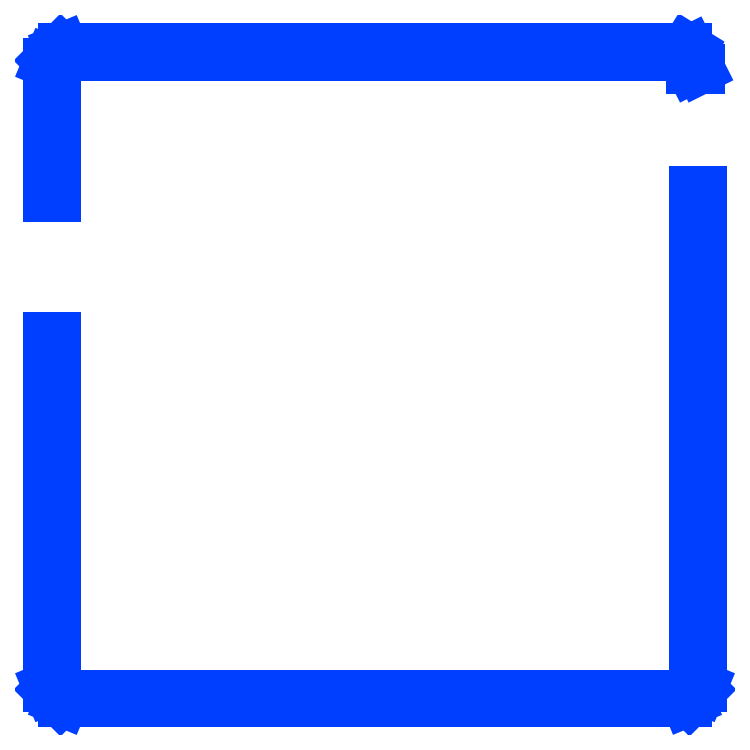
<metadata>
{"format":"dxf","ext":"dxf","renderer":"ezdxf+matplotlib","layout":"modelspace","background":"white","min_lineweight":24,"dpi":150}
</metadata>
<code>
0
SECTION
2
ENTITIES
0
LINE
8
0
10
1.295
20
-0
30
0
11
0.03147
21
-0
31
0
0
LINE
8
0
10
0.03147
20
-0
30
0
11
0.02588
21
0.002333
31
0
0
LINE
8
0
10
0.02588
20
0.002333
30
0
11
0.002333
21
0.02588
31
0
0
LINE
8
0
10
0.002333
20
0.02588
30
0
11
0
21
0.03147
31
0
0
LINE
8
0
10
0
20
0.03147
30
0
11
0
21
0.7402
31
0
0
LINE
8
0
10
0
20
0.7402
30
0
11
0.01579
21
0.7402
31
0
0
LINE
8
0
10
0.01579
20
0.7402
30
0
11
0.01579
21
0.03472
31
0
0
LINE
8
0
10
0.01579
20
0.03472
30
0
11
0.03472
21
0.01573
31
0
0
LINE
8
0
10
0.03472
20
0.01573
30
0
11
1.292
21
0.01573
31
0
0
LINE
8
0
10
1.292
20
0.01573
30
0
11
1.311
21
0.03472
31
0
0
LINE
8
0
10
1.311
20
0.03472
30
0
11
1.311
21
1.035
31
0
0
LINE
8
0
10
1.311
20
1.035
30
0
11
1.327
21
1.035
31
0
0
LINE
8
0
10
1.327
20
1.035
30
0
11
1.327
21
0.03147
31
0
0
LINE
8
0
10
1.327
20
0.03147
30
0
11
1.324
21
0.02588
31
0
0
LINE
8
0
10
1.324
20
0.02588
30
0
11
1.301
21
0.002279
31
0
0
LINE
8
0
10
1.301
20
0.002279
30
0
11
1.295
21
-0
31
0
0
LINE
8
0
10
1.304
20
1.283
30
0
11
1.322
21
1.283
31
0
0
LINE
8
0
10
1.322
20
1.283
30
0
11
1.302
21
1.322
31
0
0
LINE
8
0
10
1.302
20
1.322
30
0
11
1.295
21
1.327
31
0
0
LINE
8
0
10
1.295
20
1.327
30
0
11
0.03147
21
1.327
31
0
0
LINE
8
0
10
0.03147
20
1.327
30
0
11
0.02588
21
1.324
31
0
0
LINE
8
0
10
0.02588
20
1.324
30
0
11
0.002333
21
1.301
31
0
0
LINE
8
0
10
0.002333
20
1.301
30
0
11
0
21
1.295
31
0
0
LINE
8
0
10
0
20
1.295
30
0
11
0
21
1.024
31
0
0
LINE
8
0
10
0
20
1.024
30
0
11
0.01579
21
1.024
31
0
0
LINE
8
0
10
0.01579
20
1.024
30
0
11
0.01579
21
1.292
31
0
0
LINE
8
0
10
0.01579
20
1.292
30
0
11
0.03472
21
1.311
31
0
0
LINE
8
0
10
0.03472
20
1.311
30
0
11
1.29
21
1.311
31
0
0
LINE
8
0
10
1.29
20
1.311
30
0
11
1.304
21
1.283
31
0
0
ENDSEC
0
EOF

</code>
